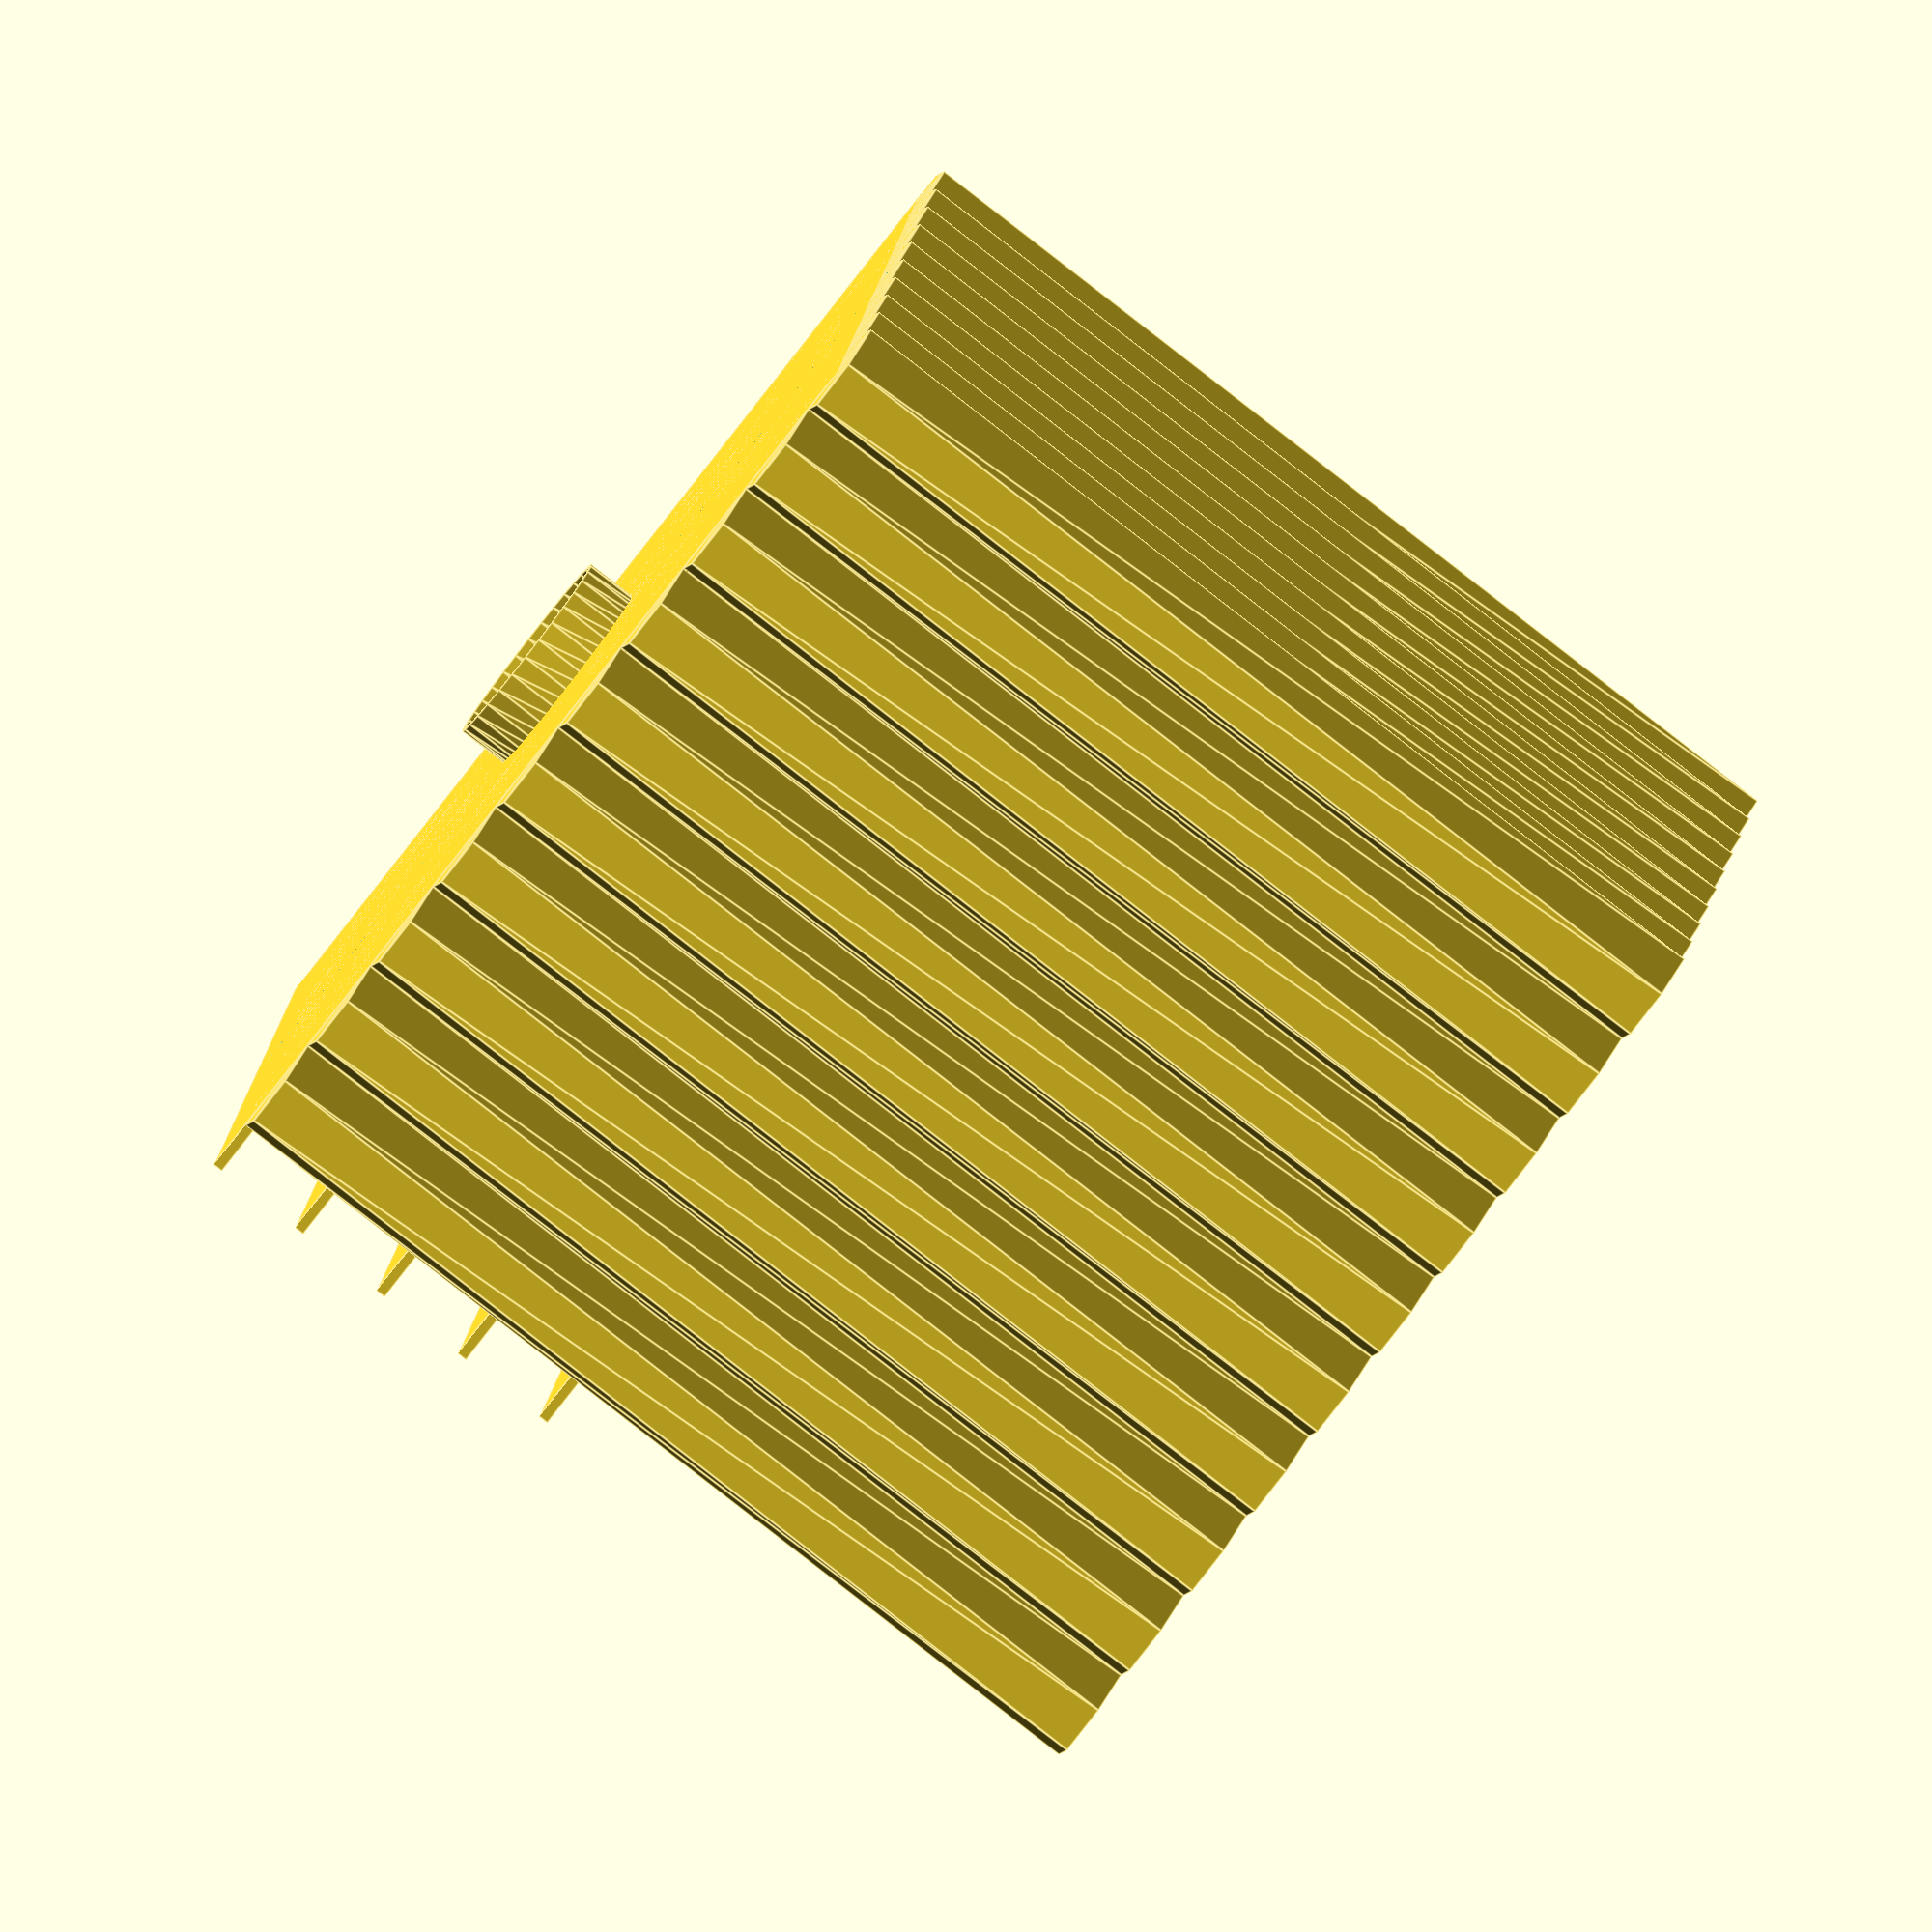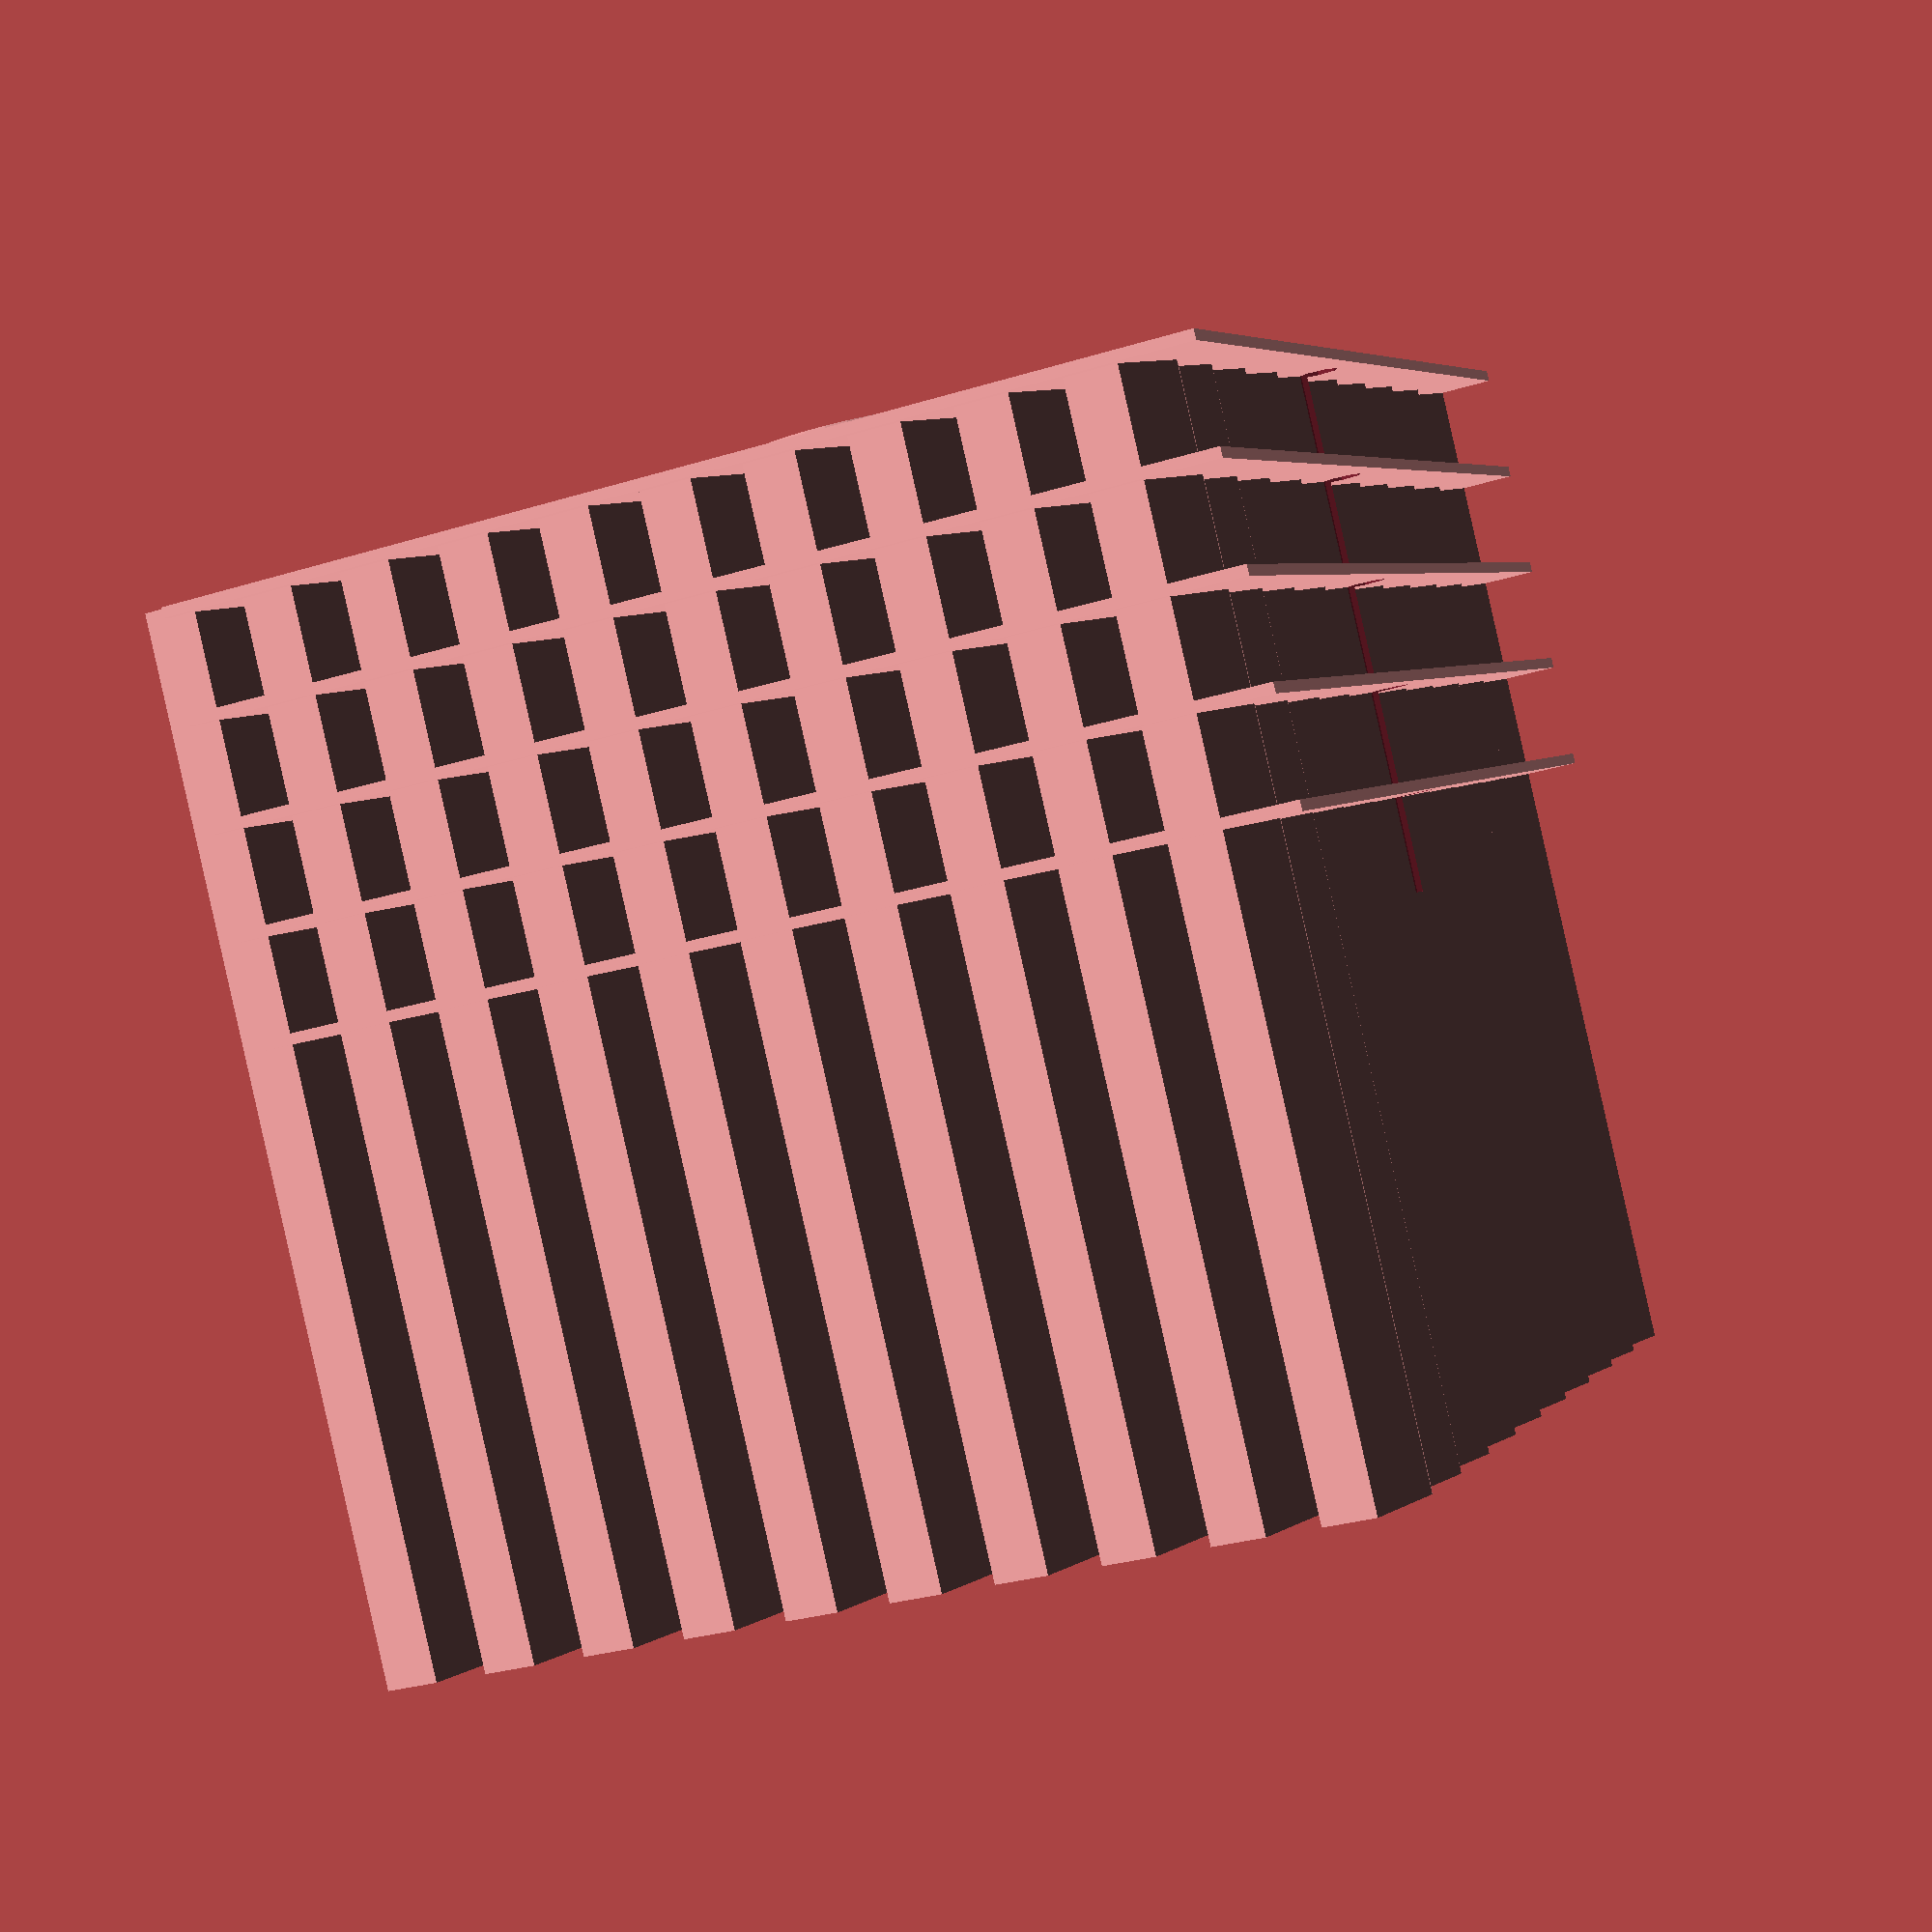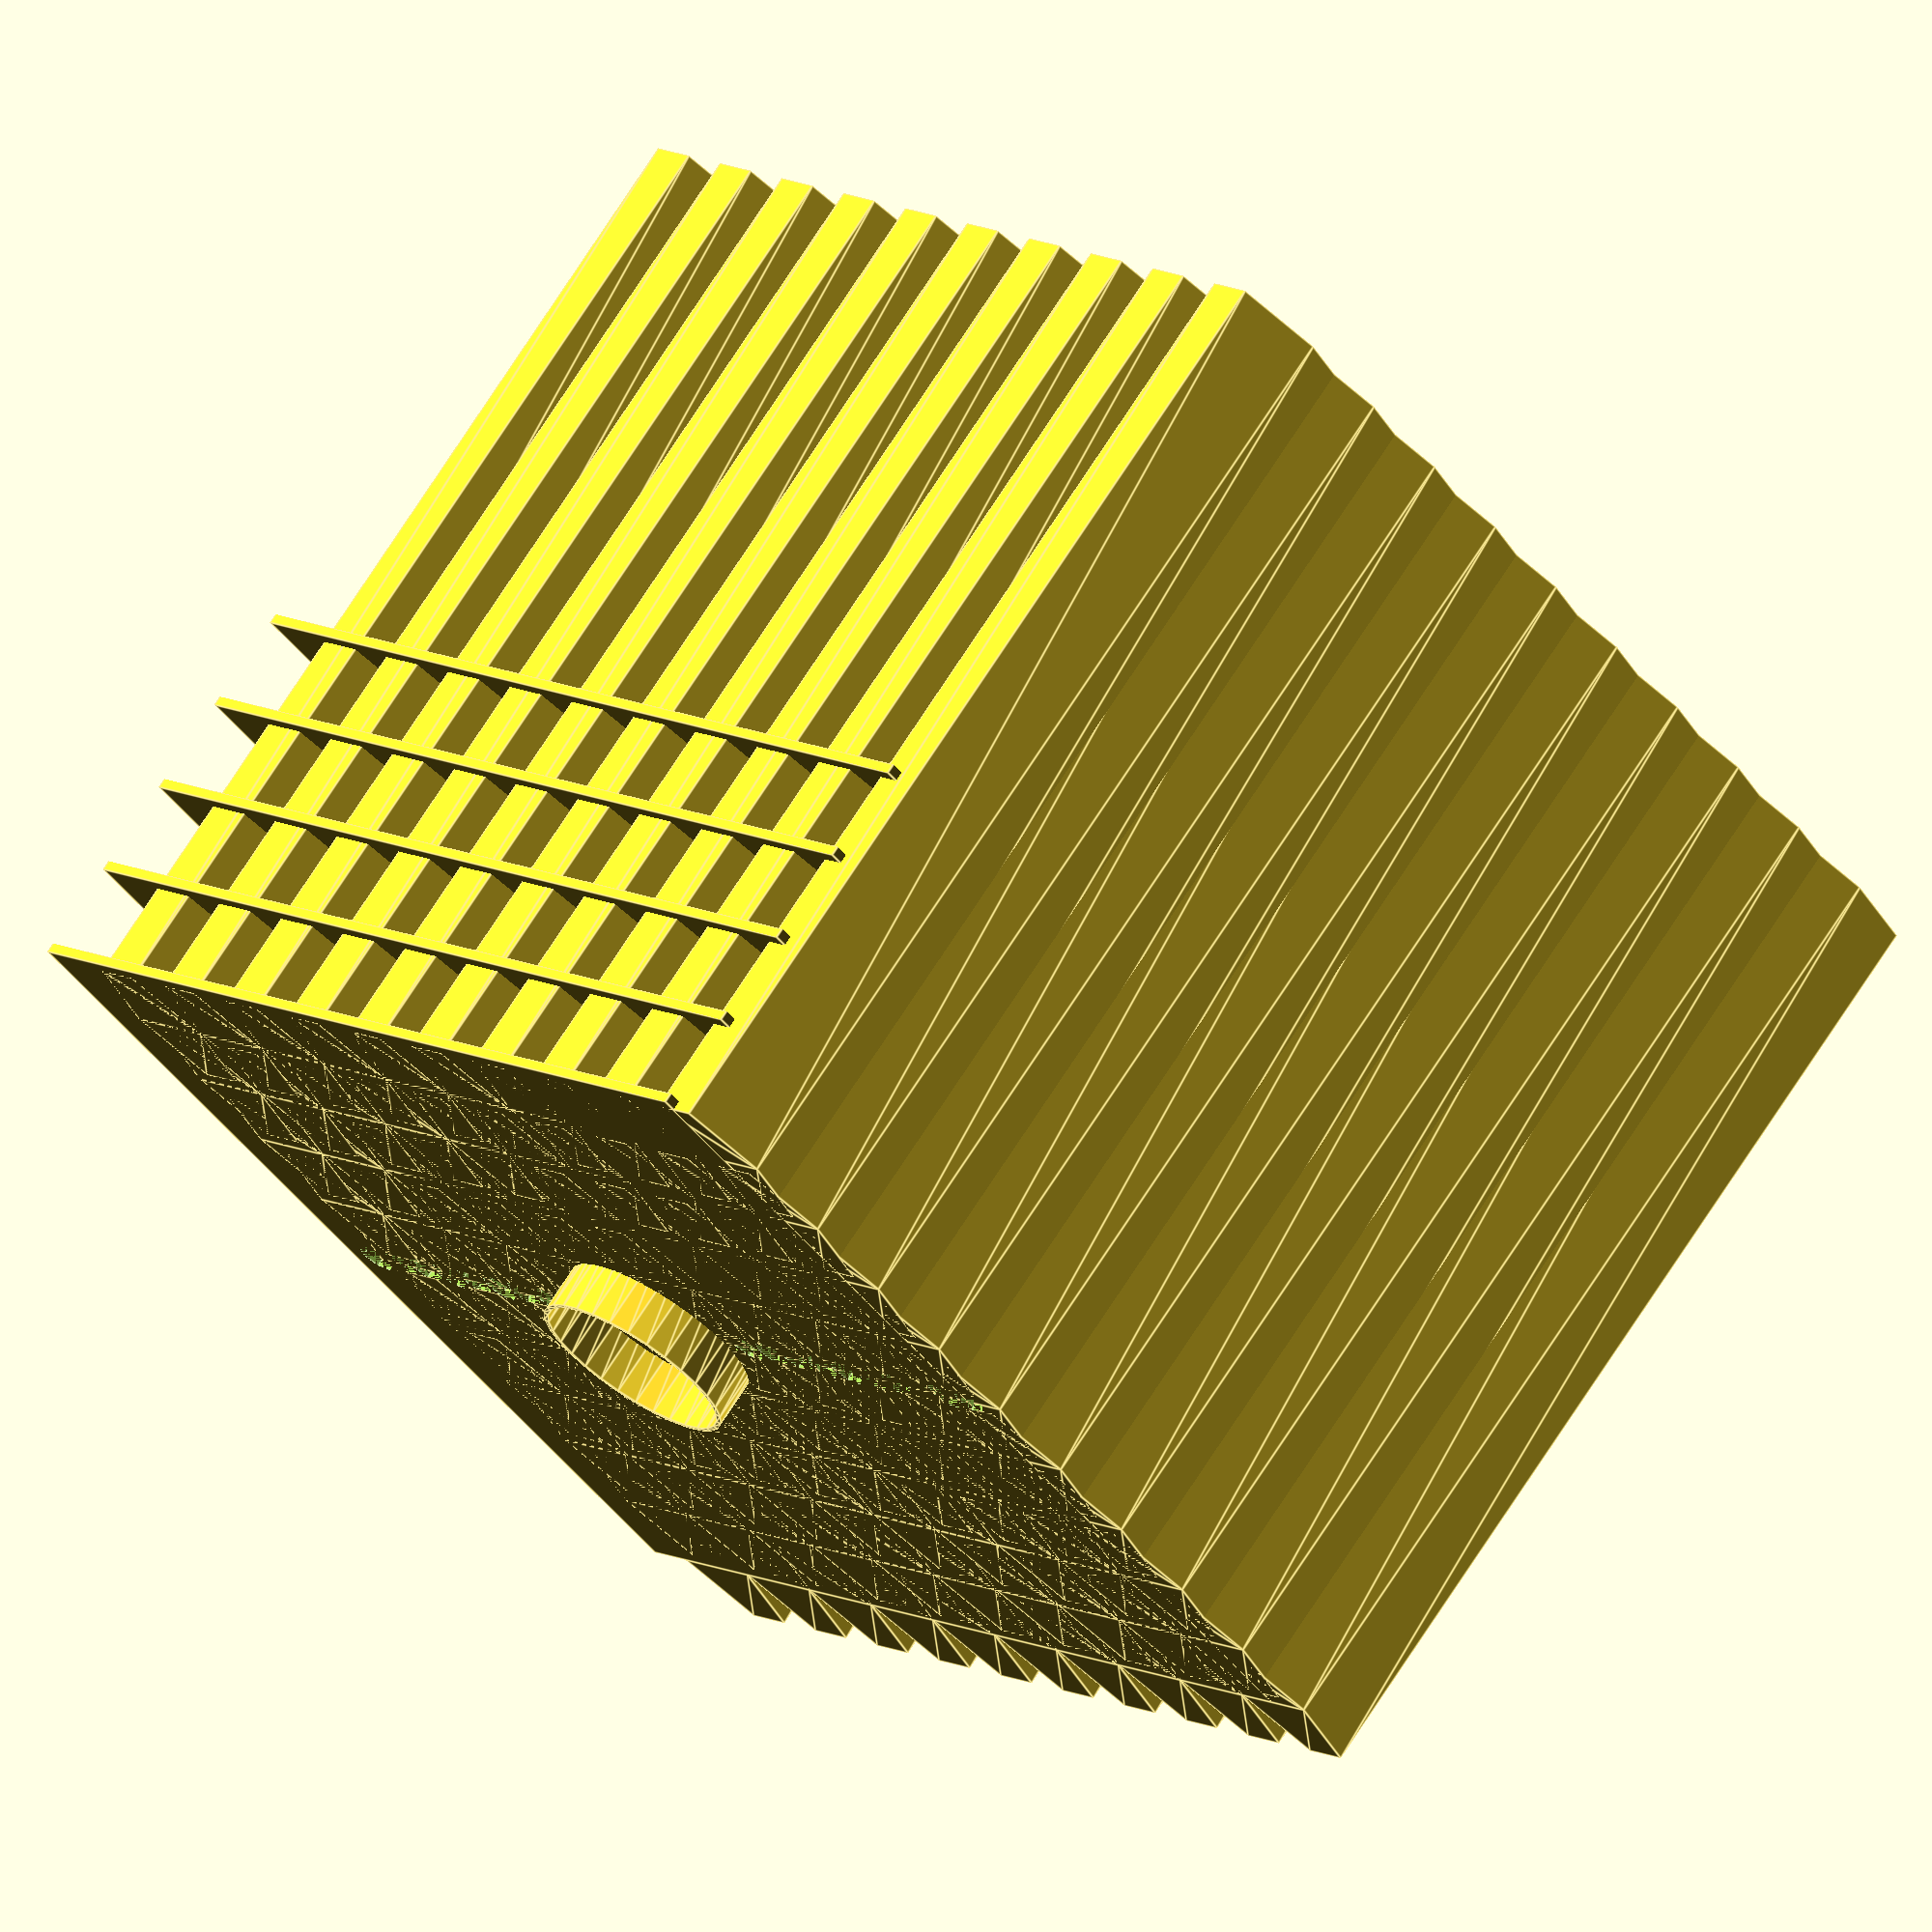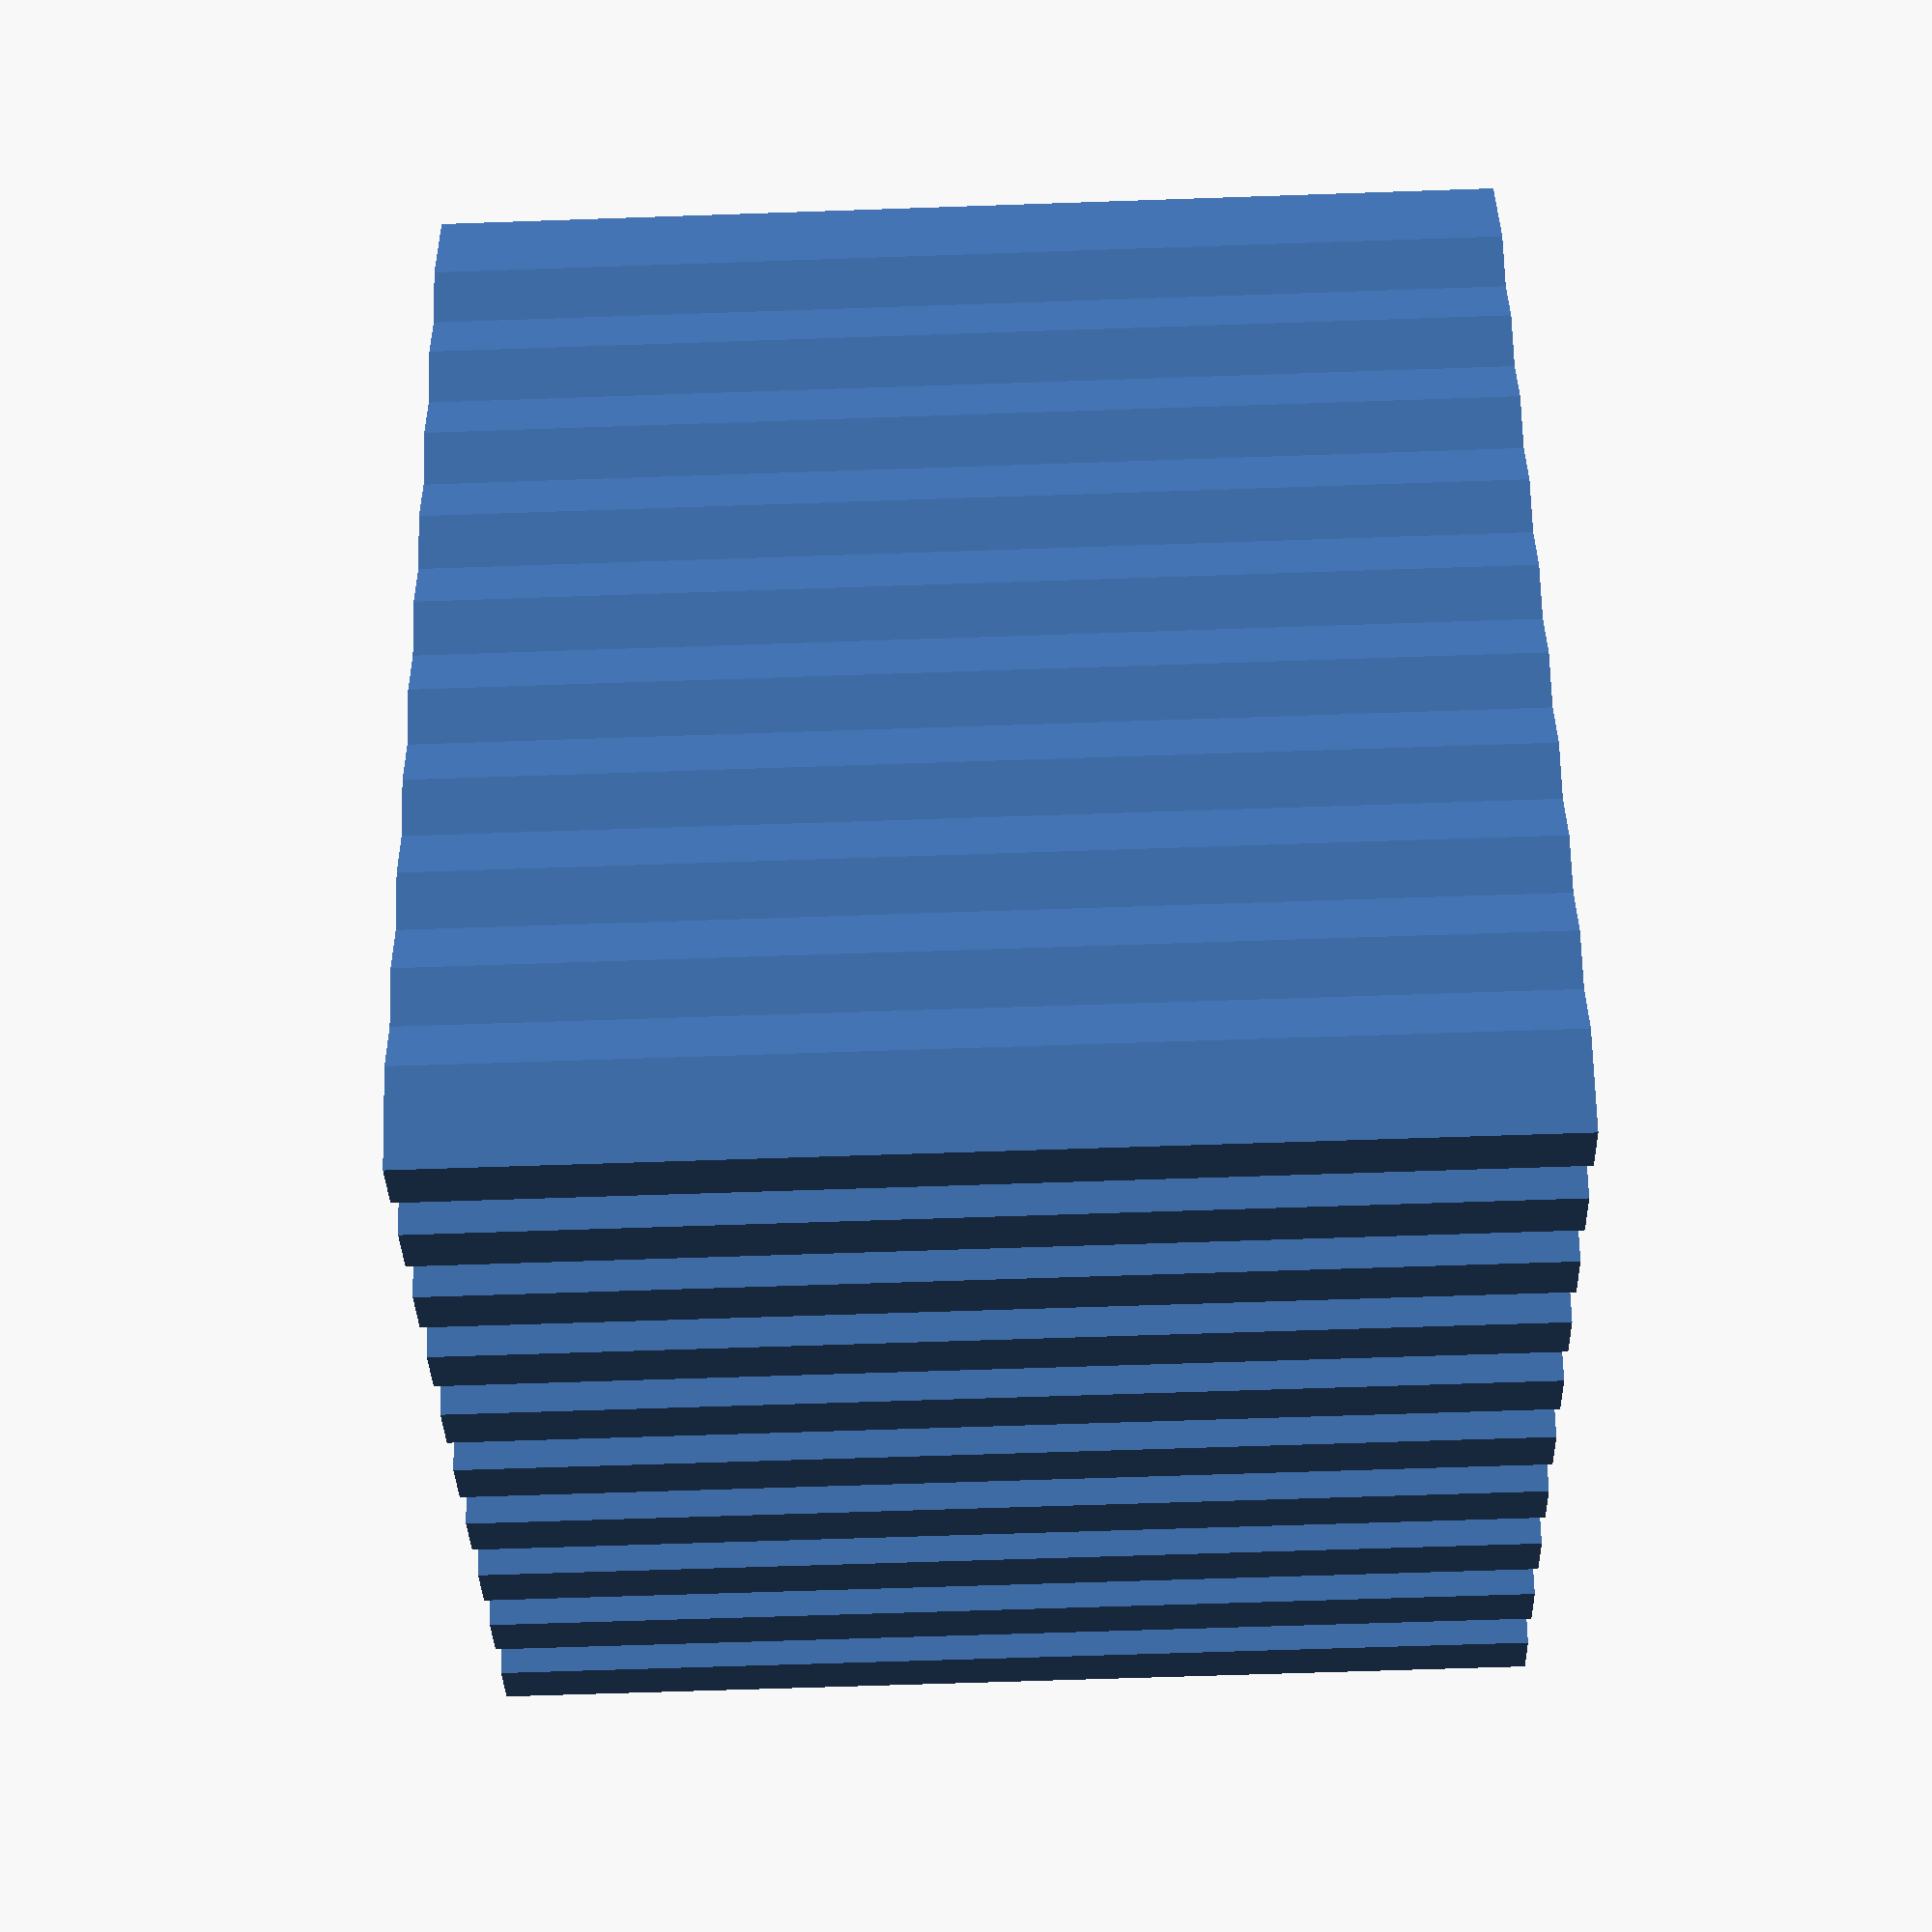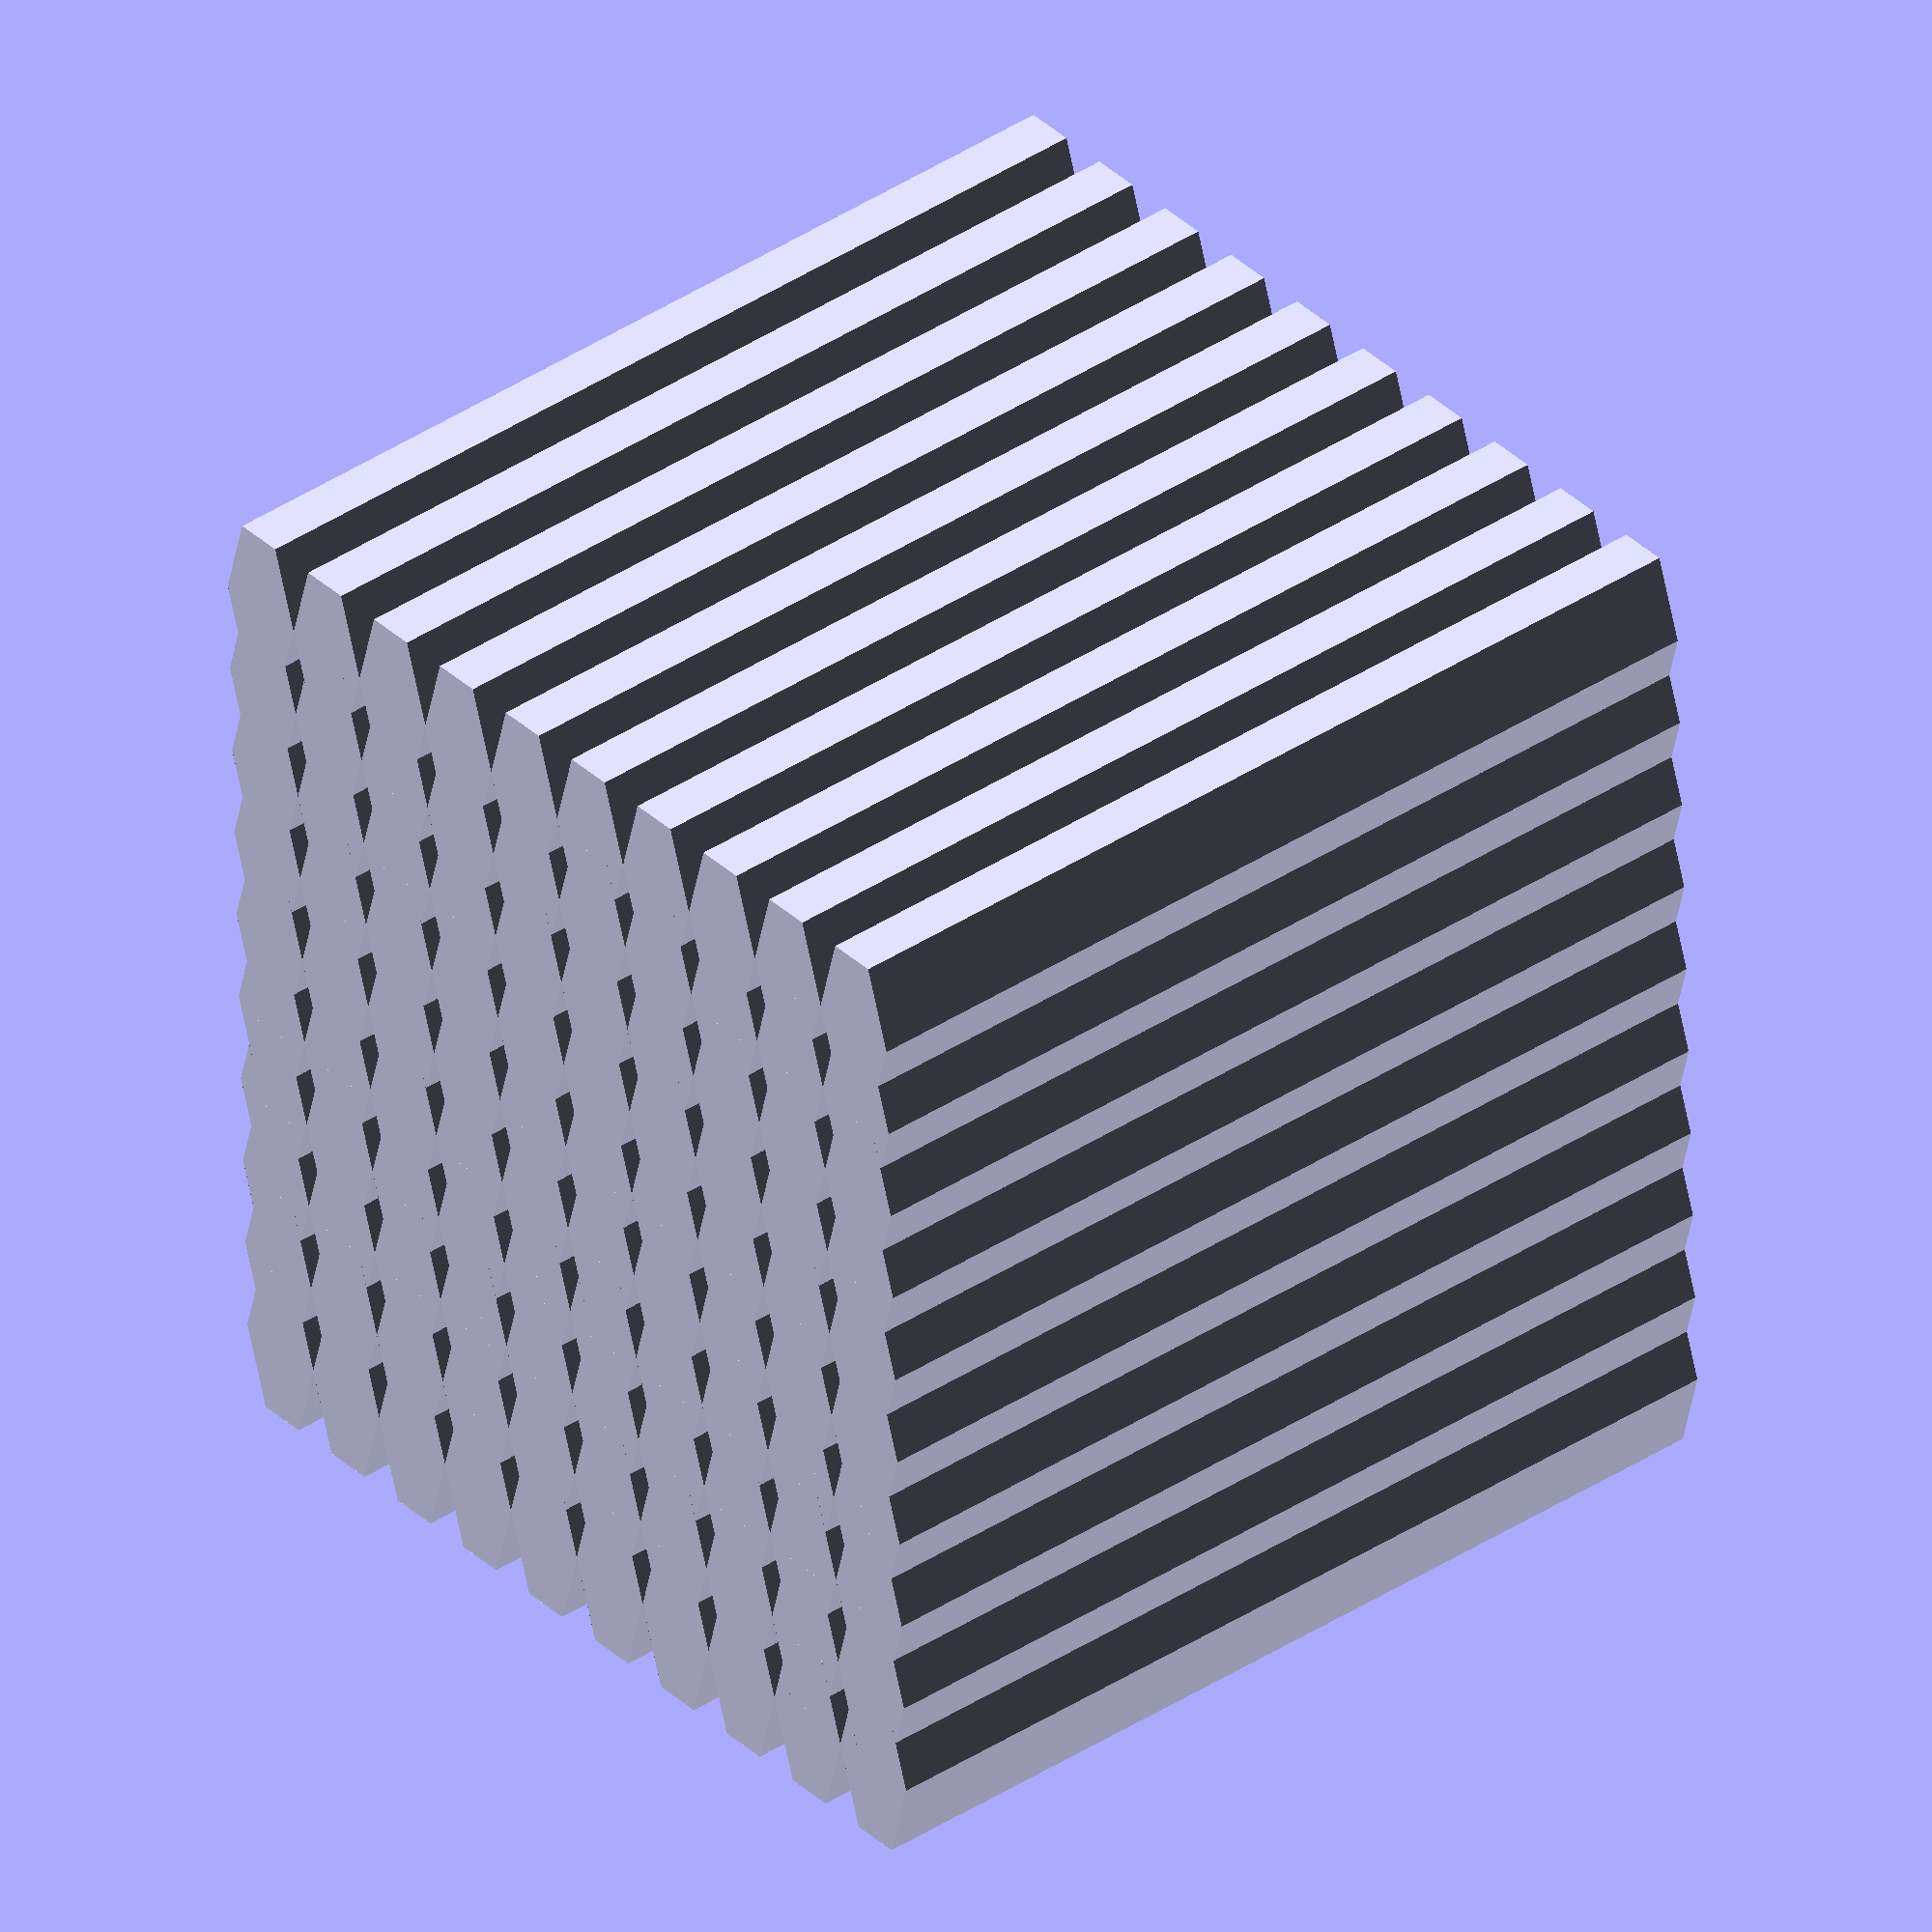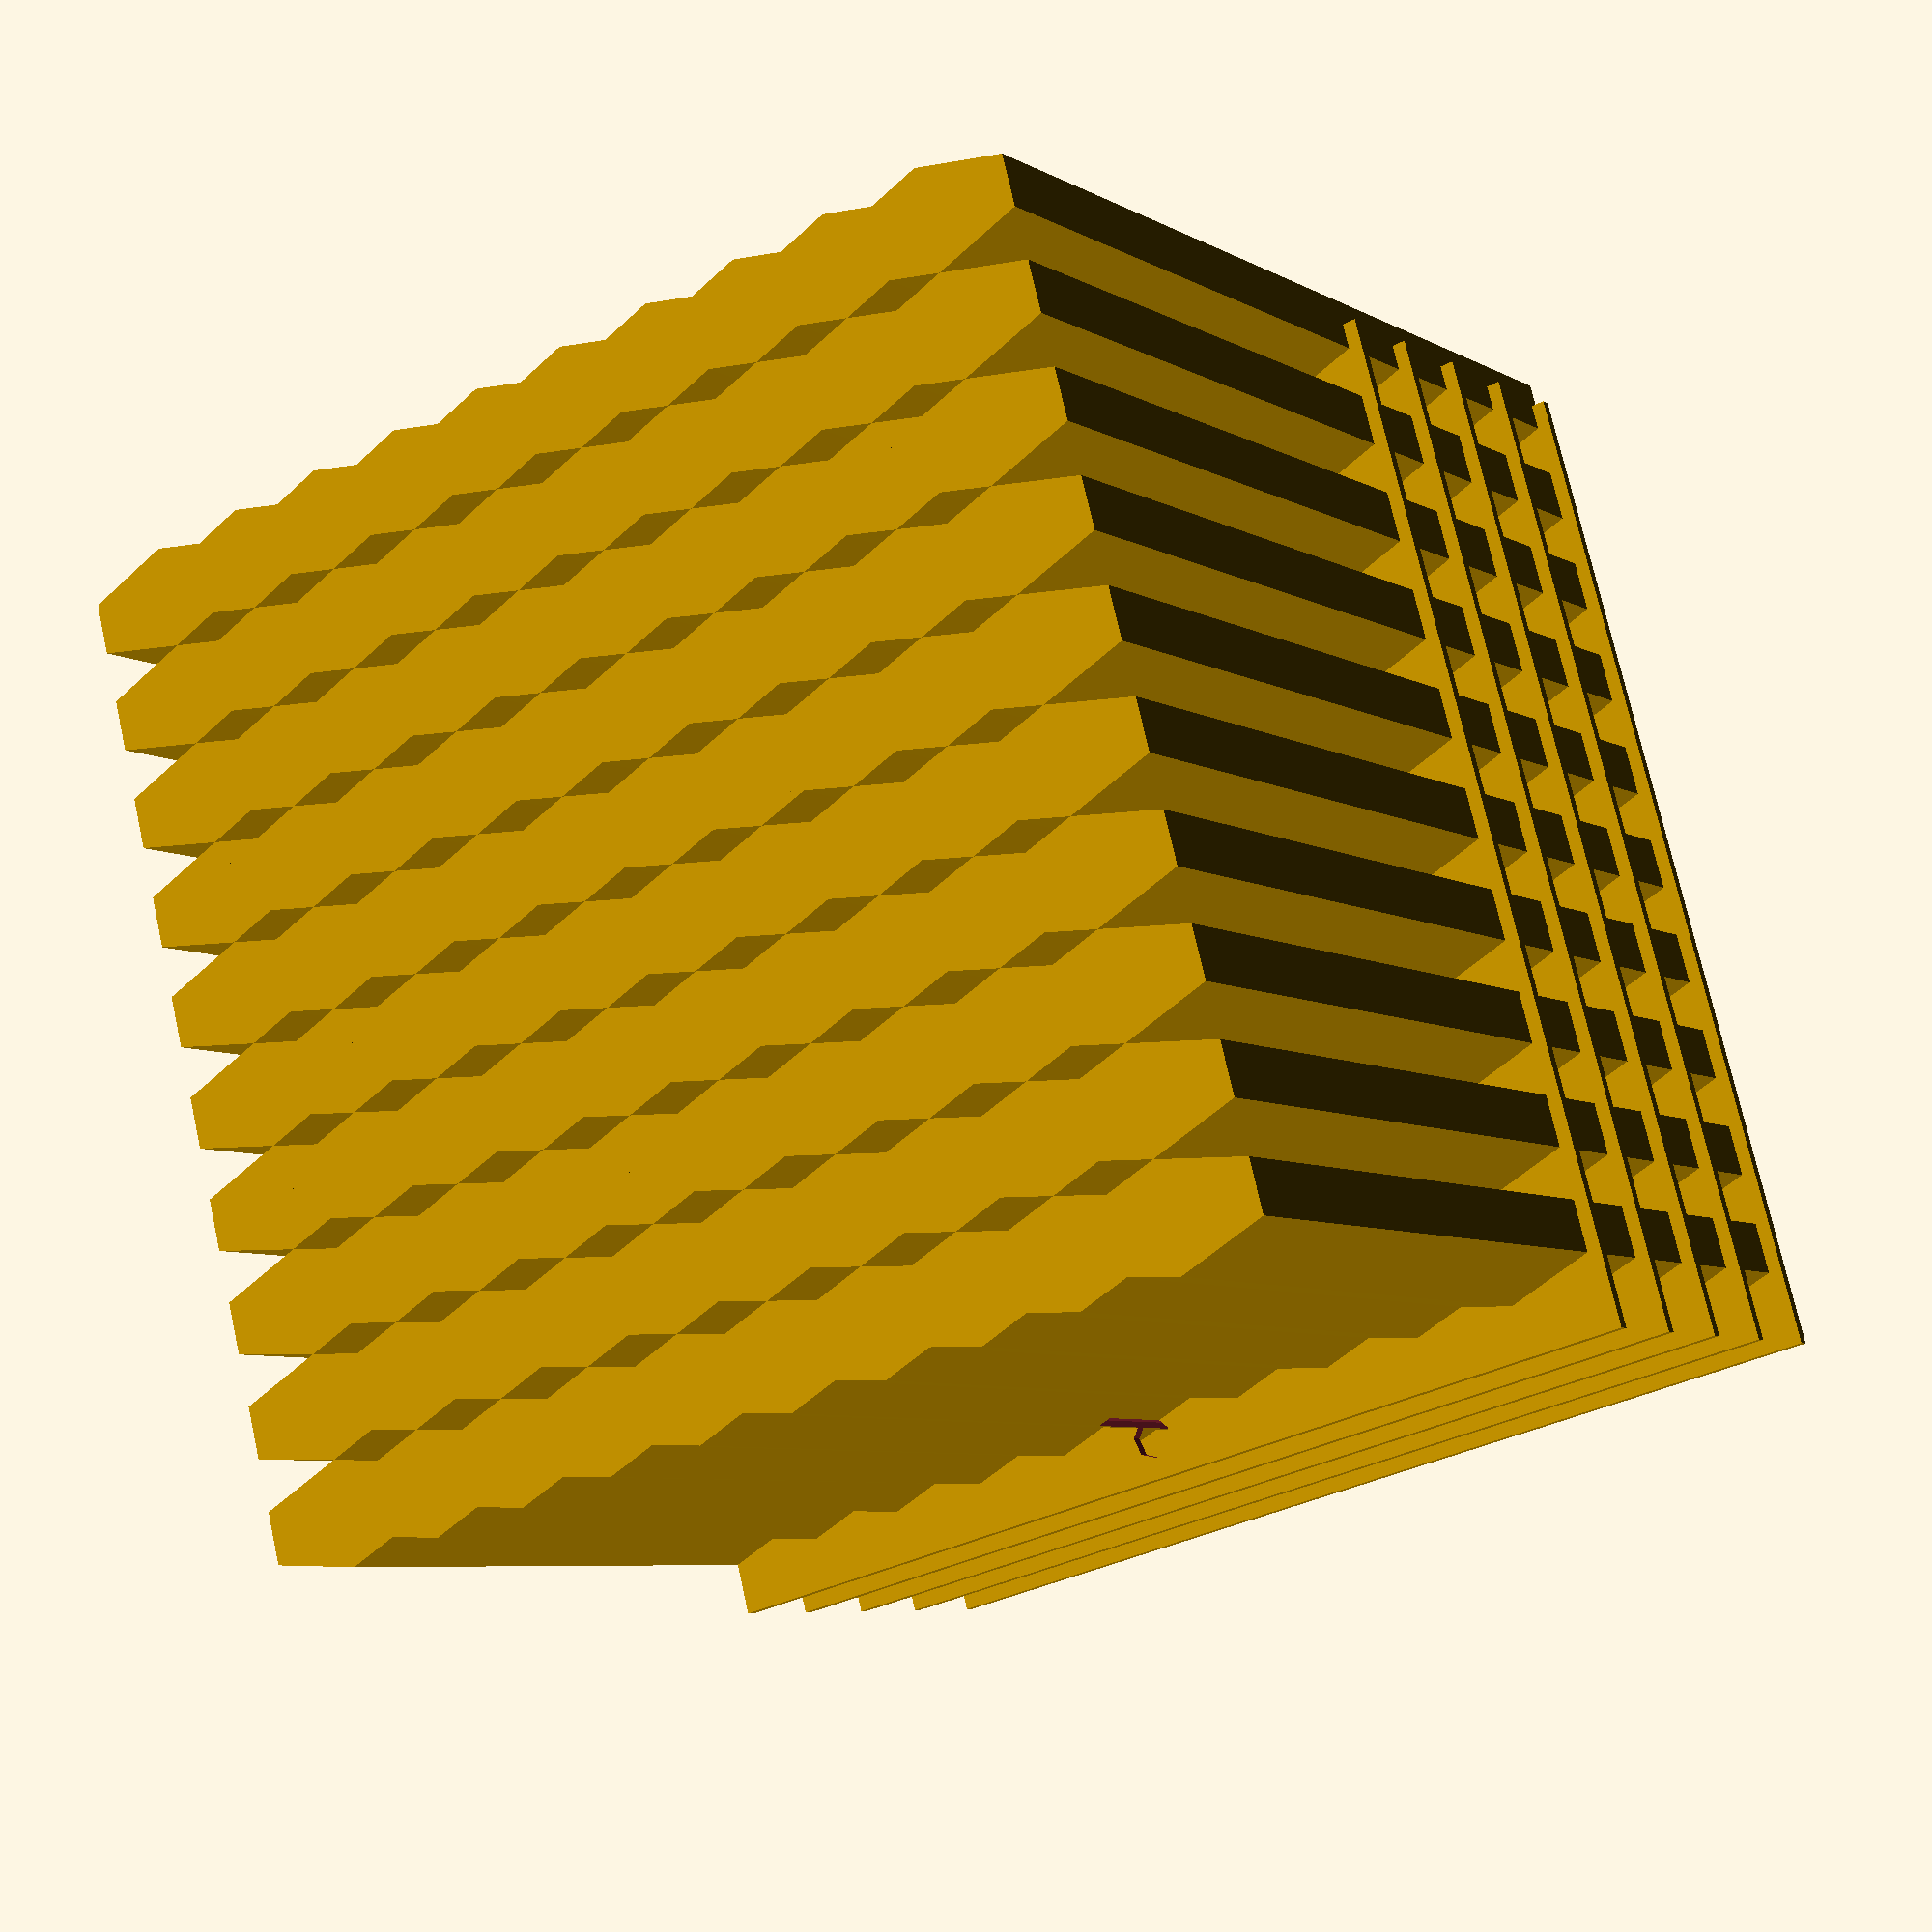
<openscad>


union() {
	difference() {
		union() {
			translate(v = [0, 0, 0]) {
				linear_extrude(height = 100) {
					polygon(points = [[-5.0000000000, 0], [-2.5000000000, 8.6600000000], [2.5000000000, 8.6600000000], [5.0000000000, 0], [2.5000000000, -8.6600000000], [-2.5000000000, -8.6600000000]]);
				}
			}
			translate(v = [0, 10, 0]) {
				linear_extrude(height = 100) {
					polygon(points = [[-5.0000000000, 0], [-2.5000000000, 8.6600000000], [2.5000000000, 8.6600000000], [5.0000000000, 0], [2.5000000000, -8.6600000000], [-2.5000000000, -8.6600000000]]);
				}
			}
			translate(v = [0, 20, 0]) {
				linear_extrude(height = 100) {
					polygon(points = [[-5.0000000000, 0], [-2.5000000000, 8.6600000000], [2.5000000000, 8.6600000000], [5.0000000000, 0], [2.5000000000, -8.6600000000], [-2.5000000000, -8.6600000000]]);
				}
			}
			translate(v = [0, 30, 0]) {
				linear_extrude(height = 100) {
					polygon(points = [[-5.0000000000, 0], [-2.5000000000, 8.6600000000], [2.5000000000, 8.6600000000], [5.0000000000, 0], [2.5000000000, -8.6600000000], [-2.5000000000, -8.6600000000]]);
				}
			}
			translate(v = [0, 40, 0]) {
				linear_extrude(height = 100) {
					polygon(points = [[-5.0000000000, 0], [-2.5000000000, 8.6600000000], [2.5000000000, 8.6600000000], [5.0000000000, 0], [2.5000000000, -8.6600000000], [-2.5000000000, -8.6600000000]]);
				}
			}
			translate(v = [0, 50, 0]) {
				linear_extrude(height = 100) {
					polygon(points = [[-5.0000000000, 0], [-2.5000000000, 8.6600000000], [2.5000000000, 8.6600000000], [5.0000000000, 0], [2.5000000000, -8.6600000000], [-2.5000000000, -8.6600000000]]);
				}
			}
			translate(v = [0, 60, 0]) {
				linear_extrude(height = 100) {
					polygon(points = [[-5.0000000000, 0], [-2.5000000000, 8.6600000000], [2.5000000000, 8.6600000000], [5.0000000000, 0], [2.5000000000, -8.6600000000], [-2.5000000000, -8.6600000000]]);
				}
			}
			translate(v = [0, 70, 0]) {
				linear_extrude(height = 100) {
					polygon(points = [[-5.0000000000, 0], [-2.5000000000, 8.6600000000], [2.5000000000, 8.6600000000], [5.0000000000, 0], [2.5000000000, -8.6600000000], [-2.5000000000, -8.6600000000]]);
				}
			}
			translate(v = [0, 80, 0]) {
				linear_extrude(height = 100) {
					polygon(points = [[-5.0000000000, 0], [-2.5000000000, 8.6600000000], [2.5000000000, 8.6600000000], [5.0000000000, 0], [2.5000000000, -8.6600000000], [-2.5000000000, -8.6600000000]]);
				}
			}
			translate(v = [0, 90, 0]) {
				linear_extrude(height = 100) {
					polygon(points = [[-5.0000000000, 0], [-2.5000000000, 8.6600000000], [2.5000000000, 8.6600000000], [5.0000000000, 0], [2.5000000000, -8.6600000000], [-2.5000000000, -8.6600000000]]);
				}
			}
			translate(v = [10, 0, 0]) {
				linear_extrude(height = 100) {
					polygon(points = [[-5.0000000000, 0], [-2.5000000000, 8.6600000000], [2.5000000000, 8.6600000000], [5.0000000000, 0], [2.5000000000, -8.6600000000], [-2.5000000000, -8.6600000000]]);
				}
			}
			translate(v = [10, 10, 0]) {
				linear_extrude(height = 100) {
					polygon(points = [[-5.0000000000, 0], [-2.5000000000, 8.6600000000], [2.5000000000, 8.6600000000], [5.0000000000, 0], [2.5000000000, -8.6600000000], [-2.5000000000, -8.6600000000]]);
				}
			}
			translate(v = [10, 20, 0]) {
				linear_extrude(height = 100) {
					polygon(points = [[-5.0000000000, 0], [-2.5000000000, 8.6600000000], [2.5000000000, 8.6600000000], [5.0000000000, 0], [2.5000000000, -8.6600000000], [-2.5000000000, -8.6600000000]]);
				}
			}
			translate(v = [10, 30, 0]) {
				linear_extrude(height = 100) {
					polygon(points = [[-5.0000000000, 0], [-2.5000000000, 8.6600000000], [2.5000000000, 8.6600000000], [5.0000000000, 0], [2.5000000000, -8.6600000000], [-2.5000000000, -8.6600000000]]);
				}
			}
			translate(v = [10, 40, 0]) {
				linear_extrude(height = 100) {
					polygon(points = [[-5.0000000000, 0], [-2.5000000000, 8.6600000000], [2.5000000000, 8.6600000000], [5.0000000000, 0], [2.5000000000, -8.6600000000], [-2.5000000000, -8.6600000000]]);
				}
			}
			translate(v = [10, 50, 0]) {
				linear_extrude(height = 100) {
					polygon(points = [[-5.0000000000, 0], [-2.5000000000, 8.6600000000], [2.5000000000, 8.6600000000], [5.0000000000, 0], [2.5000000000, -8.6600000000], [-2.5000000000, -8.6600000000]]);
				}
			}
			translate(v = [10, 60, 0]) {
				linear_extrude(height = 100) {
					polygon(points = [[-5.0000000000, 0], [-2.5000000000, 8.6600000000], [2.5000000000, 8.6600000000], [5.0000000000, 0], [2.5000000000, -8.6600000000], [-2.5000000000, -8.6600000000]]);
				}
			}
			translate(v = [10, 70, 0]) {
				linear_extrude(height = 100) {
					polygon(points = [[-5.0000000000, 0], [-2.5000000000, 8.6600000000], [2.5000000000, 8.6600000000], [5.0000000000, 0], [2.5000000000, -8.6600000000], [-2.5000000000, -8.6600000000]]);
				}
			}
			translate(v = [10, 80, 0]) {
				linear_extrude(height = 100) {
					polygon(points = [[-5.0000000000, 0], [-2.5000000000, 8.6600000000], [2.5000000000, 8.6600000000], [5.0000000000, 0], [2.5000000000, -8.6600000000], [-2.5000000000, -8.6600000000]]);
				}
			}
			translate(v = [10, 90, 0]) {
				linear_extrude(height = 100) {
					polygon(points = [[-5.0000000000, 0], [-2.5000000000, 8.6600000000], [2.5000000000, 8.6600000000], [5.0000000000, 0], [2.5000000000, -8.6600000000], [-2.5000000000, -8.6600000000]]);
				}
			}
			translate(v = [20, 0, 0]) {
				linear_extrude(height = 100) {
					polygon(points = [[-5.0000000000, 0], [-2.5000000000, 8.6600000000], [2.5000000000, 8.6600000000], [5.0000000000, 0], [2.5000000000, -8.6600000000], [-2.5000000000, -8.6600000000]]);
				}
			}
			translate(v = [20, 10, 0]) {
				linear_extrude(height = 100) {
					polygon(points = [[-5.0000000000, 0], [-2.5000000000, 8.6600000000], [2.5000000000, 8.6600000000], [5.0000000000, 0], [2.5000000000, -8.6600000000], [-2.5000000000, -8.6600000000]]);
				}
			}
			translate(v = [20, 20, 0]) {
				linear_extrude(height = 100) {
					polygon(points = [[-5.0000000000, 0], [-2.5000000000, 8.6600000000], [2.5000000000, 8.6600000000], [5.0000000000, 0], [2.5000000000, -8.6600000000], [-2.5000000000, -8.6600000000]]);
				}
			}
			translate(v = [20, 30, 0]) {
				linear_extrude(height = 100) {
					polygon(points = [[-5.0000000000, 0], [-2.5000000000, 8.6600000000], [2.5000000000, 8.6600000000], [5.0000000000, 0], [2.5000000000, -8.6600000000], [-2.5000000000, -8.6600000000]]);
				}
			}
			translate(v = [20, 40, 0]) {
				linear_extrude(height = 100) {
					polygon(points = [[-5.0000000000, 0], [-2.5000000000, 8.6600000000], [2.5000000000, 8.6600000000], [5.0000000000, 0], [2.5000000000, -8.6600000000], [-2.5000000000, -8.6600000000]]);
				}
			}
			translate(v = [20, 50, 0]) {
				linear_extrude(height = 100) {
					polygon(points = [[-5.0000000000, 0], [-2.5000000000, 8.6600000000], [2.5000000000, 8.6600000000], [5.0000000000, 0], [2.5000000000, -8.6600000000], [-2.5000000000, -8.6600000000]]);
				}
			}
			translate(v = [20, 60, 0]) {
				linear_extrude(height = 100) {
					polygon(points = [[-5.0000000000, 0], [-2.5000000000, 8.6600000000], [2.5000000000, 8.6600000000], [5.0000000000, 0], [2.5000000000, -8.6600000000], [-2.5000000000, -8.6600000000]]);
				}
			}
			translate(v = [20, 70, 0]) {
				linear_extrude(height = 100) {
					polygon(points = [[-5.0000000000, 0], [-2.5000000000, 8.6600000000], [2.5000000000, 8.6600000000], [5.0000000000, 0], [2.5000000000, -8.6600000000], [-2.5000000000, -8.6600000000]]);
				}
			}
			translate(v = [20, 80, 0]) {
				linear_extrude(height = 100) {
					polygon(points = [[-5.0000000000, 0], [-2.5000000000, 8.6600000000], [2.5000000000, 8.6600000000], [5.0000000000, 0], [2.5000000000, -8.6600000000], [-2.5000000000, -8.6600000000]]);
				}
			}
			translate(v = [20, 90, 0]) {
				linear_extrude(height = 100) {
					polygon(points = [[-5.0000000000, 0], [-2.5000000000, 8.6600000000], [2.5000000000, 8.6600000000], [5.0000000000, 0], [2.5000000000, -8.6600000000], [-2.5000000000, -8.6600000000]]);
				}
			}
			translate(v = [30, 0, 0]) {
				linear_extrude(height = 100) {
					polygon(points = [[-5.0000000000, 0], [-2.5000000000, 8.6600000000], [2.5000000000, 8.6600000000], [5.0000000000, 0], [2.5000000000, -8.6600000000], [-2.5000000000, -8.6600000000]]);
				}
			}
			translate(v = [30, 10, 0]) {
				linear_extrude(height = 100) {
					polygon(points = [[-5.0000000000, 0], [-2.5000000000, 8.6600000000], [2.5000000000, 8.6600000000], [5.0000000000, 0], [2.5000000000, -8.6600000000], [-2.5000000000, -8.6600000000]]);
				}
			}
			translate(v = [30, 20, 0]) {
				linear_extrude(height = 100) {
					polygon(points = [[-5.0000000000, 0], [-2.5000000000, 8.6600000000], [2.5000000000, 8.6600000000], [5.0000000000, 0], [2.5000000000, -8.6600000000], [-2.5000000000, -8.6600000000]]);
				}
			}
			translate(v = [30, 30, 0]) {
				linear_extrude(height = 100) {
					polygon(points = [[-5.0000000000, 0], [-2.5000000000, 8.6600000000], [2.5000000000, 8.6600000000], [5.0000000000, 0], [2.5000000000, -8.6600000000], [-2.5000000000, -8.6600000000]]);
				}
			}
			translate(v = [30, 40, 0]) {
				linear_extrude(height = 100) {
					polygon(points = [[-5.0000000000, 0], [-2.5000000000, 8.6600000000], [2.5000000000, 8.6600000000], [5.0000000000, 0], [2.5000000000, -8.6600000000], [-2.5000000000, -8.6600000000]]);
				}
			}
			translate(v = [30, 50, 0]) {
				linear_extrude(height = 100) {
					polygon(points = [[-5.0000000000, 0], [-2.5000000000, 8.6600000000], [2.5000000000, 8.6600000000], [5.0000000000, 0], [2.5000000000, -8.6600000000], [-2.5000000000, -8.6600000000]]);
				}
			}
			translate(v = [30, 60, 0]) {
				linear_extrude(height = 100) {
					polygon(points = [[-5.0000000000, 0], [-2.5000000000, 8.6600000000], [2.5000000000, 8.6600000000], [5.0000000000, 0], [2.5000000000, -8.6600000000], [-2.5000000000, -8.6600000000]]);
				}
			}
			translate(v = [30, 70, 0]) {
				linear_extrude(height = 100) {
					polygon(points = [[-5.0000000000, 0], [-2.5000000000, 8.6600000000], [2.5000000000, 8.6600000000], [5.0000000000, 0], [2.5000000000, -8.6600000000], [-2.5000000000, -8.6600000000]]);
				}
			}
			translate(v = [30, 80, 0]) {
				linear_extrude(height = 100) {
					polygon(points = [[-5.0000000000, 0], [-2.5000000000, 8.6600000000], [2.5000000000, 8.6600000000], [5.0000000000, 0], [2.5000000000, -8.6600000000], [-2.5000000000, -8.6600000000]]);
				}
			}
			translate(v = [30, 90, 0]) {
				linear_extrude(height = 100) {
					polygon(points = [[-5.0000000000, 0], [-2.5000000000, 8.6600000000], [2.5000000000, 8.6600000000], [5.0000000000, 0], [2.5000000000, -8.6600000000], [-2.5000000000, -8.6600000000]]);
				}
			}
			translate(v = [40, 0, 0]) {
				linear_extrude(height = 100) {
					polygon(points = [[-5.0000000000, 0], [-2.5000000000, 8.6600000000], [2.5000000000, 8.6600000000], [5.0000000000, 0], [2.5000000000, -8.6600000000], [-2.5000000000, -8.6600000000]]);
				}
			}
			translate(v = [40, 10, 0]) {
				linear_extrude(height = 100) {
					polygon(points = [[-5.0000000000, 0], [-2.5000000000, 8.6600000000], [2.5000000000, 8.6600000000], [5.0000000000, 0], [2.5000000000, -8.6600000000], [-2.5000000000, -8.6600000000]]);
				}
			}
			translate(v = [40, 20, 0]) {
				linear_extrude(height = 100) {
					polygon(points = [[-5.0000000000, 0], [-2.5000000000, 8.6600000000], [2.5000000000, 8.6600000000], [5.0000000000, 0], [2.5000000000, -8.6600000000], [-2.5000000000, -8.6600000000]]);
				}
			}
			translate(v = [40, 30, 0]) {
				linear_extrude(height = 100) {
					polygon(points = [[-5.0000000000, 0], [-2.5000000000, 8.6600000000], [2.5000000000, 8.6600000000], [5.0000000000, 0], [2.5000000000, -8.6600000000], [-2.5000000000, -8.6600000000]]);
				}
			}
			translate(v = [40, 40, 0]) {
				linear_extrude(height = 100) {
					polygon(points = [[-5.0000000000, 0], [-2.5000000000, 8.6600000000], [2.5000000000, 8.6600000000], [5.0000000000, 0], [2.5000000000, -8.6600000000], [-2.5000000000, -8.6600000000]]);
				}
			}
			translate(v = [40, 50, 0]) {
				linear_extrude(height = 100) {
					polygon(points = [[-5.0000000000, 0], [-2.5000000000, 8.6600000000], [2.5000000000, 8.6600000000], [5.0000000000, 0], [2.5000000000, -8.6600000000], [-2.5000000000, -8.6600000000]]);
				}
			}
			translate(v = [40, 60, 0]) {
				linear_extrude(height = 100) {
					polygon(points = [[-5.0000000000, 0], [-2.5000000000, 8.6600000000], [2.5000000000, 8.6600000000], [5.0000000000, 0], [2.5000000000, -8.6600000000], [-2.5000000000, -8.6600000000]]);
				}
			}
			translate(v = [40, 70, 0]) {
				linear_extrude(height = 100) {
					polygon(points = [[-5.0000000000, 0], [-2.5000000000, 8.6600000000], [2.5000000000, 8.6600000000], [5.0000000000, 0], [2.5000000000, -8.6600000000], [-2.5000000000, -8.6600000000]]);
				}
			}
			translate(v = [40, 80, 0]) {
				linear_extrude(height = 100) {
					polygon(points = [[-5.0000000000, 0], [-2.5000000000, 8.6600000000], [2.5000000000, 8.6600000000], [5.0000000000, 0], [2.5000000000, -8.6600000000], [-2.5000000000, -8.6600000000]]);
				}
			}
			translate(v = [40, 90, 0]) {
				linear_extrude(height = 100) {
					polygon(points = [[-5.0000000000, 0], [-2.5000000000, 8.6600000000], [2.5000000000, 8.6600000000], [5.0000000000, 0], [2.5000000000, -8.6600000000], [-2.5000000000, -8.6600000000]]);
				}
			}
			translate(v = [50, 0, 0]) {
				linear_extrude(height = 100) {
					polygon(points = [[-5.0000000000, 0], [-2.5000000000, 8.6600000000], [2.5000000000, 8.6600000000], [5.0000000000, 0], [2.5000000000, -8.6600000000], [-2.5000000000, -8.6600000000]]);
				}
			}
			translate(v = [50, 10, 0]) {
				linear_extrude(height = 100) {
					polygon(points = [[-5.0000000000, 0], [-2.5000000000, 8.6600000000], [2.5000000000, 8.6600000000], [5.0000000000, 0], [2.5000000000, -8.6600000000], [-2.5000000000, -8.6600000000]]);
				}
			}
			translate(v = [50, 20, 0]) {
				linear_extrude(height = 100) {
					polygon(points = [[-5.0000000000, 0], [-2.5000000000, 8.6600000000], [2.5000000000, 8.6600000000], [5.0000000000, 0], [2.5000000000, -8.6600000000], [-2.5000000000, -8.6600000000]]);
				}
			}
			translate(v = [50, 30, 0]) {
				linear_extrude(height = 100) {
					polygon(points = [[-5.0000000000, 0], [-2.5000000000, 8.6600000000], [2.5000000000, 8.6600000000], [5.0000000000, 0], [2.5000000000, -8.6600000000], [-2.5000000000, -8.6600000000]]);
				}
			}
			translate(v = [50, 40, 0]) {
				linear_extrude(height = 100) {
					polygon(points = [[-5.0000000000, 0], [-2.5000000000, 8.6600000000], [2.5000000000, 8.6600000000], [5.0000000000, 0], [2.5000000000, -8.6600000000], [-2.5000000000, -8.6600000000]]);
				}
			}
			translate(v = [50, 50, 0]) {
				linear_extrude(height = 100) {
					polygon(points = [[-5.0000000000, 0], [-2.5000000000, 8.6600000000], [2.5000000000, 8.6600000000], [5.0000000000, 0], [2.5000000000, -8.6600000000], [-2.5000000000, -8.6600000000]]);
				}
			}
			translate(v = [50, 60, 0]) {
				linear_extrude(height = 100) {
					polygon(points = [[-5.0000000000, 0], [-2.5000000000, 8.6600000000], [2.5000000000, 8.6600000000], [5.0000000000, 0], [2.5000000000, -8.6600000000], [-2.5000000000, -8.6600000000]]);
				}
			}
			translate(v = [50, 70, 0]) {
				linear_extrude(height = 100) {
					polygon(points = [[-5.0000000000, 0], [-2.5000000000, 8.6600000000], [2.5000000000, 8.6600000000], [5.0000000000, 0], [2.5000000000, -8.6600000000], [-2.5000000000, -8.6600000000]]);
				}
			}
			translate(v = [50, 80, 0]) {
				linear_extrude(height = 100) {
					polygon(points = [[-5.0000000000, 0], [-2.5000000000, 8.6600000000], [2.5000000000, 8.6600000000], [5.0000000000, 0], [2.5000000000, -8.6600000000], [-2.5000000000, -8.6600000000]]);
				}
			}
			translate(v = [50, 90, 0]) {
				linear_extrude(height = 100) {
					polygon(points = [[-5.0000000000, 0], [-2.5000000000, 8.6600000000], [2.5000000000, 8.6600000000], [5.0000000000, 0], [2.5000000000, -8.6600000000], [-2.5000000000, -8.6600000000]]);
				}
			}
			translate(v = [60, 0, 0]) {
				linear_extrude(height = 100) {
					polygon(points = [[-5.0000000000, 0], [-2.5000000000, 8.6600000000], [2.5000000000, 8.6600000000], [5.0000000000, 0], [2.5000000000, -8.6600000000], [-2.5000000000, -8.6600000000]]);
				}
			}
			translate(v = [60, 10, 0]) {
				linear_extrude(height = 100) {
					polygon(points = [[-5.0000000000, 0], [-2.5000000000, 8.6600000000], [2.5000000000, 8.6600000000], [5.0000000000, 0], [2.5000000000, -8.6600000000], [-2.5000000000, -8.6600000000]]);
				}
			}
			translate(v = [60, 20, 0]) {
				linear_extrude(height = 100) {
					polygon(points = [[-5.0000000000, 0], [-2.5000000000, 8.6600000000], [2.5000000000, 8.6600000000], [5.0000000000, 0], [2.5000000000, -8.6600000000], [-2.5000000000, -8.6600000000]]);
				}
			}
			translate(v = [60, 30, 0]) {
				linear_extrude(height = 100) {
					polygon(points = [[-5.0000000000, 0], [-2.5000000000, 8.6600000000], [2.5000000000, 8.6600000000], [5.0000000000, 0], [2.5000000000, -8.6600000000], [-2.5000000000, -8.6600000000]]);
				}
			}
			translate(v = [60, 40, 0]) {
				linear_extrude(height = 100) {
					polygon(points = [[-5.0000000000, 0], [-2.5000000000, 8.6600000000], [2.5000000000, 8.6600000000], [5.0000000000, 0], [2.5000000000, -8.6600000000], [-2.5000000000, -8.6600000000]]);
				}
			}
			translate(v = [60, 50, 0]) {
				linear_extrude(height = 100) {
					polygon(points = [[-5.0000000000, 0], [-2.5000000000, 8.6600000000], [2.5000000000, 8.6600000000], [5.0000000000, 0], [2.5000000000, -8.6600000000], [-2.5000000000, -8.6600000000]]);
				}
			}
			translate(v = [60, 60, 0]) {
				linear_extrude(height = 100) {
					polygon(points = [[-5.0000000000, 0], [-2.5000000000, 8.6600000000], [2.5000000000, 8.6600000000], [5.0000000000, 0], [2.5000000000, -8.6600000000], [-2.5000000000, -8.6600000000]]);
				}
			}
			translate(v = [60, 70, 0]) {
				linear_extrude(height = 100) {
					polygon(points = [[-5.0000000000, 0], [-2.5000000000, 8.6600000000], [2.5000000000, 8.6600000000], [5.0000000000, 0], [2.5000000000, -8.6600000000], [-2.5000000000, -8.6600000000]]);
				}
			}
			translate(v = [60, 80, 0]) {
				linear_extrude(height = 100) {
					polygon(points = [[-5.0000000000, 0], [-2.5000000000, 8.6600000000], [2.5000000000, 8.6600000000], [5.0000000000, 0], [2.5000000000, -8.6600000000], [-2.5000000000, -8.6600000000]]);
				}
			}
			translate(v = [60, 90, 0]) {
				linear_extrude(height = 100) {
					polygon(points = [[-5.0000000000, 0], [-2.5000000000, 8.6600000000], [2.5000000000, 8.6600000000], [5.0000000000, 0], [2.5000000000, -8.6600000000], [-2.5000000000, -8.6600000000]]);
				}
			}
			translate(v = [70, 0, 0]) {
				linear_extrude(height = 100) {
					polygon(points = [[-5.0000000000, 0], [-2.5000000000, 8.6600000000], [2.5000000000, 8.6600000000], [5.0000000000, 0], [2.5000000000, -8.6600000000], [-2.5000000000, -8.6600000000]]);
				}
			}
			translate(v = [70, 10, 0]) {
				linear_extrude(height = 100) {
					polygon(points = [[-5.0000000000, 0], [-2.5000000000, 8.6600000000], [2.5000000000, 8.6600000000], [5.0000000000, 0], [2.5000000000, -8.6600000000], [-2.5000000000, -8.6600000000]]);
				}
			}
			translate(v = [70, 20, 0]) {
				linear_extrude(height = 100) {
					polygon(points = [[-5.0000000000, 0], [-2.5000000000, 8.6600000000], [2.5000000000, 8.6600000000], [5.0000000000, 0], [2.5000000000, -8.6600000000], [-2.5000000000, -8.6600000000]]);
				}
			}
			translate(v = [70, 30, 0]) {
				linear_extrude(height = 100) {
					polygon(points = [[-5.0000000000, 0], [-2.5000000000, 8.6600000000], [2.5000000000, 8.6600000000], [5.0000000000, 0], [2.5000000000, -8.6600000000], [-2.5000000000, -8.6600000000]]);
				}
			}
			translate(v = [70, 40, 0]) {
				linear_extrude(height = 100) {
					polygon(points = [[-5.0000000000, 0], [-2.5000000000, 8.6600000000], [2.5000000000, 8.6600000000], [5.0000000000, 0], [2.5000000000, -8.6600000000], [-2.5000000000, -8.6600000000]]);
				}
			}
			translate(v = [70, 50, 0]) {
				linear_extrude(height = 100) {
					polygon(points = [[-5.0000000000, 0], [-2.5000000000, 8.6600000000], [2.5000000000, 8.6600000000], [5.0000000000, 0], [2.5000000000, -8.6600000000], [-2.5000000000, -8.6600000000]]);
				}
			}
			translate(v = [70, 60, 0]) {
				linear_extrude(height = 100) {
					polygon(points = [[-5.0000000000, 0], [-2.5000000000, 8.6600000000], [2.5000000000, 8.6600000000], [5.0000000000, 0], [2.5000000000, -8.6600000000], [-2.5000000000, -8.6600000000]]);
				}
			}
			translate(v = [70, 70, 0]) {
				linear_extrude(height = 100) {
					polygon(points = [[-5.0000000000, 0], [-2.5000000000, 8.6600000000], [2.5000000000, 8.6600000000], [5.0000000000, 0], [2.5000000000, -8.6600000000], [-2.5000000000, -8.6600000000]]);
				}
			}
			translate(v = [70, 80, 0]) {
				linear_extrude(height = 100) {
					polygon(points = [[-5.0000000000, 0], [-2.5000000000, 8.6600000000], [2.5000000000, 8.6600000000], [5.0000000000, 0], [2.5000000000, -8.6600000000], [-2.5000000000, -8.6600000000]]);
				}
			}
			translate(v = [70, 90, 0]) {
				linear_extrude(height = 100) {
					polygon(points = [[-5.0000000000, 0], [-2.5000000000, 8.6600000000], [2.5000000000, 8.6600000000], [5.0000000000, 0], [2.5000000000, -8.6600000000], [-2.5000000000, -8.6600000000]]);
				}
			}
			translate(v = [80, 0, 0]) {
				linear_extrude(height = 100) {
					polygon(points = [[-5.0000000000, 0], [-2.5000000000, 8.6600000000], [2.5000000000, 8.6600000000], [5.0000000000, 0], [2.5000000000, -8.6600000000], [-2.5000000000, -8.6600000000]]);
				}
			}
			translate(v = [80, 10, 0]) {
				linear_extrude(height = 100) {
					polygon(points = [[-5.0000000000, 0], [-2.5000000000, 8.6600000000], [2.5000000000, 8.6600000000], [5.0000000000, 0], [2.5000000000, -8.6600000000], [-2.5000000000, -8.6600000000]]);
				}
			}
			translate(v = [80, 20, 0]) {
				linear_extrude(height = 100) {
					polygon(points = [[-5.0000000000, 0], [-2.5000000000, 8.6600000000], [2.5000000000, 8.6600000000], [5.0000000000, 0], [2.5000000000, -8.6600000000], [-2.5000000000, -8.6600000000]]);
				}
			}
			translate(v = [80, 30, 0]) {
				linear_extrude(height = 100) {
					polygon(points = [[-5.0000000000, 0], [-2.5000000000, 8.6600000000], [2.5000000000, 8.6600000000], [5.0000000000, 0], [2.5000000000, -8.6600000000], [-2.5000000000, -8.6600000000]]);
				}
			}
			translate(v = [80, 40, 0]) {
				linear_extrude(height = 100) {
					polygon(points = [[-5.0000000000, 0], [-2.5000000000, 8.6600000000], [2.5000000000, 8.6600000000], [5.0000000000, 0], [2.5000000000, -8.6600000000], [-2.5000000000, -8.6600000000]]);
				}
			}
			translate(v = [80, 50, 0]) {
				linear_extrude(height = 100) {
					polygon(points = [[-5.0000000000, 0], [-2.5000000000, 8.6600000000], [2.5000000000, 8.6600000000], [5.0000000000, 0], [2.5000000000, -8.6600000000], [-2.5000000000, -8.6600000000]]);
				}
			}
			translate(v = [80, 60, 0]) {
				linear_extrude(height = 100) {
					polygon(points = [[-5.0000000000, 0], [-2.5000000000, 8.6600000000], [2.5000000000, 8.6600000000], [5.0000000000, 0], [2.5000000000, -8.6600000000], [-2.5000000000, -8.6600000000]]);
				}
			}
			translate(v = [80, 70, 0]) {
				linear_extrude(height = 100) {
					polygon(points = [[-5.0000000000, 0], [-2.5000000000, 8.6600000000], [2.5000000000, 8.6600000000], [5.0000000000, 0], [2.5000000000, -8.6600000000], [-2.5000000000, -8.6600000000]]);
				}
			}
			translate(v = [80, 80, 0]) {
				linear_extrude(height = 100) {
					polygon(points = [[-5.0000000000, 0], [-2.5000000000, 8.6600000000], [2.5000000000, 8.6600000000], [5.0000000000, 0], [2.5000000000, -8.6600000000], [-2.5000000000, -8.6600000000]]);
				}
			}
			translate(v = [80, 90, 0]) {
				linear_extrude(height = 100) {
					polygon(points = [[-5.0000000000, 0], [-2.5000000000, 8.6600000000], [2.5000000000, 8.6600000000], [5.0000000000, 0], [2.5000000000, -8.6600000000], [-2.5000000000, -8.6600000000]]);
				}
			}
			translate(v = [90, 0, 0]) {
				linear_extrude(height = 100) {
					polygon(points = [[-5.0000000000, 0], [-2.5000000000, 8.6600000000], [2.5000000000, 8.6600000000], [5.0000000000, 0], [2.5000000000, -8.6600000000], [-2.5000000000, -8.6600000000]]);
				}
			}
			translate(v = [90, 10, 0]) {
				linear_extrude(height = 100) {
					polygon(points = [[-5.0000000000, 0], [-2.5000000000, 8.6600000000], [2.5000000000, 8.6600000000], [5.0000000000, 0], [2.5000000000, -8.6600000000], [-2.5000000000, -8.6600000000]]);
				}
			}
			translate(v = [90, 20, 0]) {
				linear_extrude(height = 100) {
					polygon(points = [[-5.0000000000, 0], [-2.5000000000, 8.6600000000], [2.5000000000, 8.6600000000], [5.0000000000, 0], [2.5000000000, -8.6600000000], [-2.5000000000, -8.6600000000]]);
				}
			}
			translate(v = [90, 30, 0]) {
				linear_extrude(height = 100) {
					polygon(points = [[-5.0000000000, 0], [-2.5000000000, 8.6600000000], [2.5000000000, 8.6600000000], [5.0000000000, 0], [2.5000000000, -8.6600000000], [-2.5000000000, -8.6600000000]]);
				}
			}
			translate(v = [90, 40, 0]) {
				linear_extrude(height = 100) {
					polygon(points = [[-5.0000000000, 0], [-2.5000000000, 8.6600000000], [2.5000000000, 8.6600000000], [5.0000000000, 0], [2.5000000000, -8.6600000000], [-2.5000000000, -8.6600000000]]);
				}
			}
			translate(v = [90, 50, 0]) {
				linear_extrude(height = 100) {
					polygon(points = [[-5.0000000000, 0], [-2.5000000000, 8.6600000000], [2.5000000000, 8.6600000000], [5.0000000000, 0], [2.5000000000, -8.6600000000], [-2.5000000000, -8.6600000000]]);
				}
			}
			translate(v = [90, 60, 0]) {
				linear_extrude(height = 100) {
					polygon(points = [[-5.0000000000, 0], [-2.5000000000, 8.6600000000], [2.5000000000, 8.6600000000], [5.0000000000, 0], [2.5000000000, -8.6600000000], [-2.5000000000, -8.6600000000]]);
				}
			}
			translate(v = [90, 70, 0]) {
				linear_extrude(height = 100) {
					polygon(points = [[-5.0000000000, 0], [-2.5000000000, 8.6600000000], [2.5000000000, 8.6600000000], [5.0000000000, 0], [2.5000000000, -8.6600000000], [-2.5000000000, -8.6600000000]]);
				}
			}
			translate(v = [90, 80, 0]) {
				linear_extrude(height = 100) {
					polygon(points = [[-5.0000000000, 0], [-2.5000000000, 8.6600000000], [2.5000000000, 8.6600000000], [5.0000000000, 0], [2.5000000000, -8.6600000000], [-2.5000000000, -8.6600000000]]);
				}
			}
			translate(v = [90, 90, 0]) {
				linear_extrude(height = 100) {
					polygon(points = [[-5.0000000000, 0], [-2.5000000000, 8.6600000000], [2.5000000000, 8.6600000000], [5.0000000000, 0], [2.5000000000, -8.6600000000], [-2.5000000000, -8.6600000000]]);
				}
			}
			union() {
				translate(v = [0, 0, 0]) {
					cube(center = false, size = [100, 100, 1]);
				}
				translate(v = [0, 0, 10]) {
					cube(center = false, size = [100, 100, 1]);
				}
				translate(v = [0, 0, 20]) {
					cube(center = false, size = [100, 100, 1]);
				}
				translate(v = [0, 0, 30]) {
					cube(center = false, size = [100, 100, 1]);
				}
				translate(v = [0, 0, 40]) {
					cube(center = false, size = [100, 100, 1]);
				}
			}
		}
		union() {
			translate(v = [0, 50.0000000000, 25.0000000000]) {
				cylinder(center = true, h = 50, r = 2);
			}
			translate(v = [4, 50.0000000000, 25.0000000000]) {
				cylinder(center = true, h = 50, r = 2);
			}
			translate(v = [8, 50.0000000000, 25.0000000000]) {
				cylinder(center = true, h = 50, r = 2);
			}
			translate(v = [12, 50.0000000000, 25.0000000000]) {
				cylinder(center = true, h = 50, r = 2);
			}
			translate(v = [16, 50.0000000000, 25.0000000000]) {
				cylinder(center = true, h = 50, r = 2);
			}
			translate(v = [20, 50.0000000000, 25.0000000000]) {
				cylinder(center = true, h = 50, r = 2);
			}
			translate(v = [24, 50.0000000000, 25.0000000000]) {
				cylinder(center = true, h = 50, r = 2);
			}
			translate(v = [28, 50.0000000000, 25.0000000000]) {
				cylinder(center = true, h = 50, r = 2);
			}
			translate(v = [32, 50.0000000000, 25.0000000000]) {
				cylinder(center = true, h = 50, r = 2);
			}
			translate(v = [36, 50.0000000000, 25.0000000000]) {
				cylinder(center = true, h = 50, r = 2);
			}
			translate(v = [40, 50.0000000000, 25.0000000000]) {
				cylinder(center = true, h = 50, r = 2);
			}
			translate(v = [44, 50.0000000000, 25.0000000000]) {
				cylinder(center = true, h = 50, r = 2);
			}
			translate(v = [48, 50.0000000000, 25.0000000000]) {
				cylinder(center = true, h = 50, r = 2);
			}
			translate(v = [52, 50.0000000000, 25.0000000000]) {
				cylinder(center = true, h = 50, r = 2);
			}
			translate(v = [56, 50.0000000000, 25.0000000000]) {
				cylinder(center = true, h = 50, r = 2);
			}
			translate(v = [60, 50.0000000000, 25.0000000000]) {
				cylinder(center = true, h = 50, r = 2);
			}
			translate(v = [64, 50.0000000000, 25.0000000000]) {
				cylinder(center = true, h = 50, r = 2);
			}
			translate(v = [68, 50.0000000000, 25.0000000000]) {
				cylinder(center = true, h = 50, r = 2);
			}
			translate(v = [72, 50.0000000000, 25.0000000000]) {
				cylinder(center = true, h = 50, r = 2);
			}
			translate(v = [76, 50.0000000000, 25.0000000000]) {
				cylinder(center = true, h = 50, r = 2);
			}
			translate(v = [80, 50.0000000000, 25.0000000000]) {
				cylinder(center = true, h = 50, r = 2);
			}
			translate(v = [84, 50.0000000000, 25.0000000000]) {
				cylinder(center = true, h = 50, r = 2);
			}
			translate(v = [88, 50.0000000000, 25.0000000000]) {
				cylinder(center = true, h = 50, r = 2);
			}
			translate(v = [92, 50.0000000000, 25.0000000000]) {
				cylinder(center = true, h = 50, r = 2);
			}
			translate(v = [96, 50.0000000000, 25.0000000000]) {
				cylinder(center = true, h = 50, r = 2);
			}
		}
	}
	translate(v = [50.0000000000, 50.0000000000, 0]) {
		rotate_extrude(angle = 360) {
			translate(v = [10, 0, 0]) {
				square(center = true, size = [0.5000000000, 10]);
			}
		}
	}
}
</openscad>
<views>
elev=86.0 azim=352.6 roll=232.2 proj=o view=edges
elev=269.9 azim=339.4 roll=347.3 proj=p view=wireframe
elev=108.3 azim=224.5 roll=327.3 proj=o view=edges
elev=65.3 azim=330.1 roll=272.0 proj=p view=wireframe
elev=141.4 azim=358.1 roll=129.8 proj=o view=wireframe
elev=6.8 azim=74.8 roll=33.2 proj=p view=wireframe
</views>
